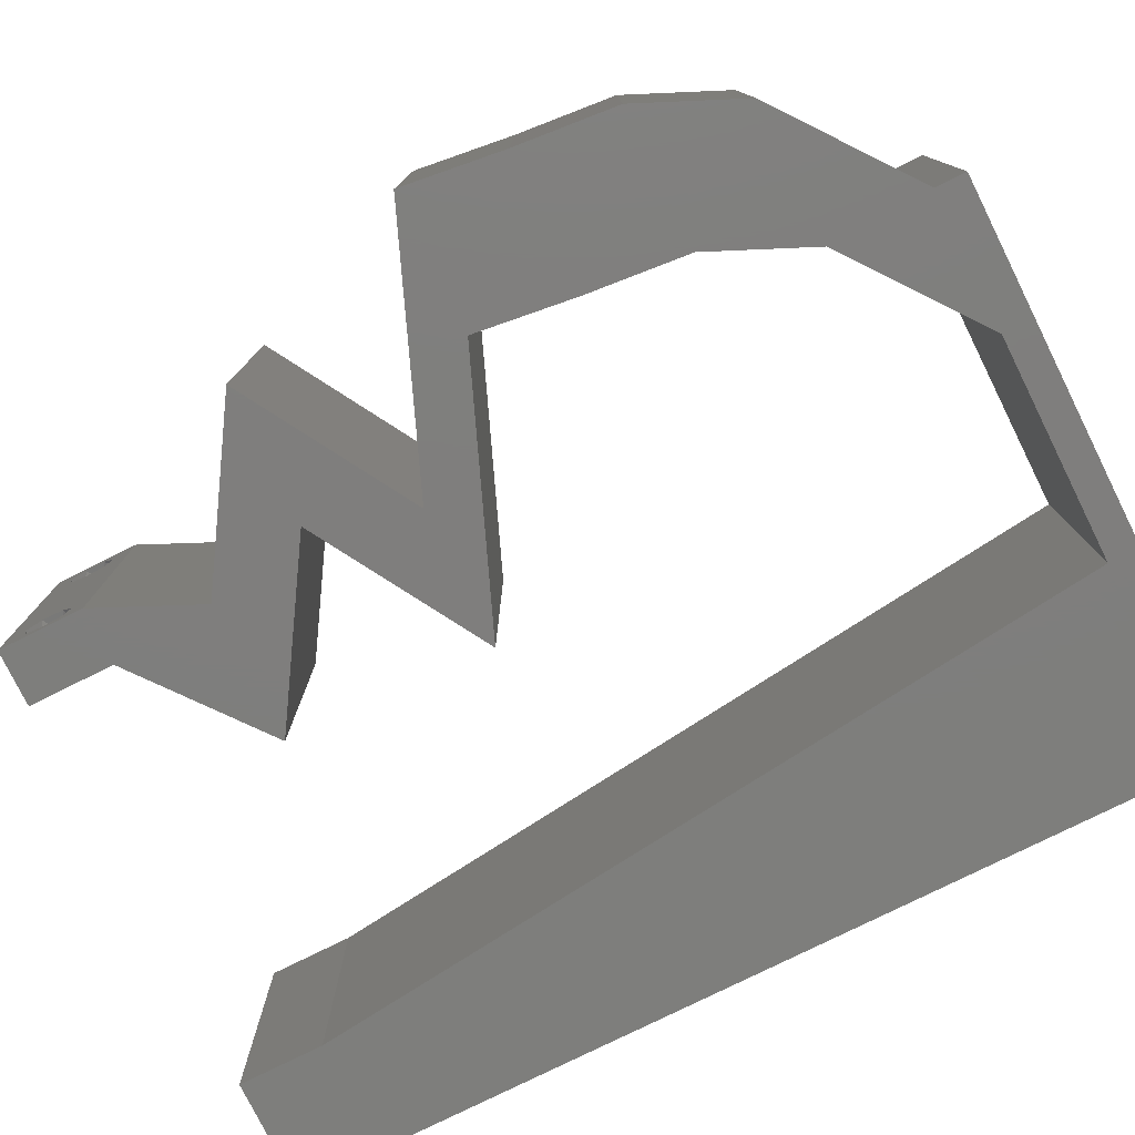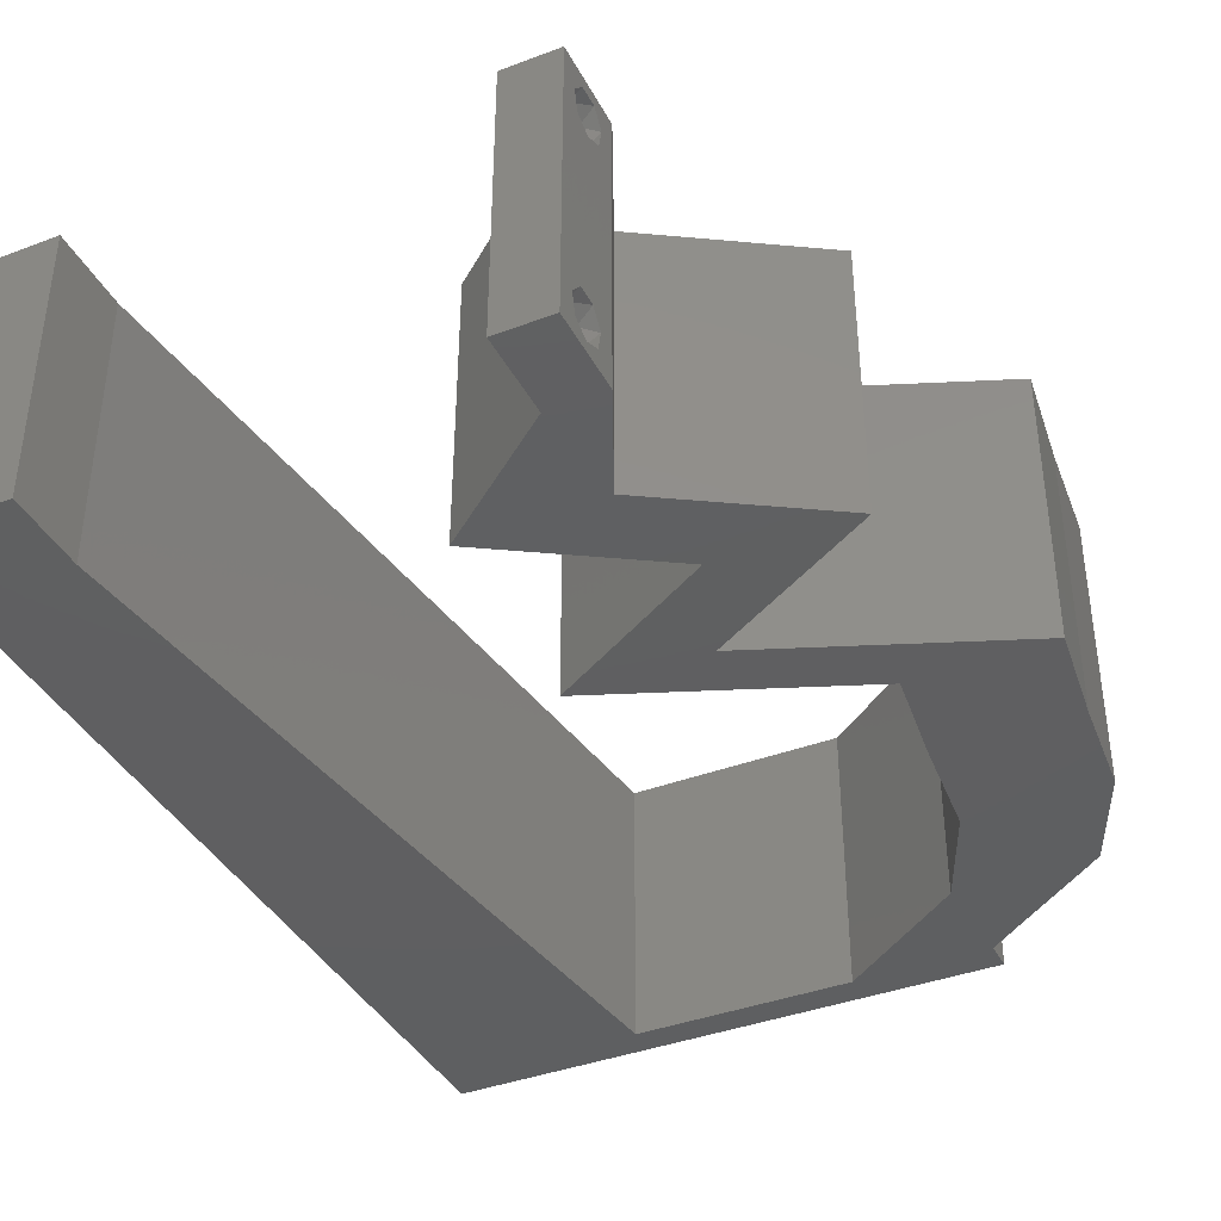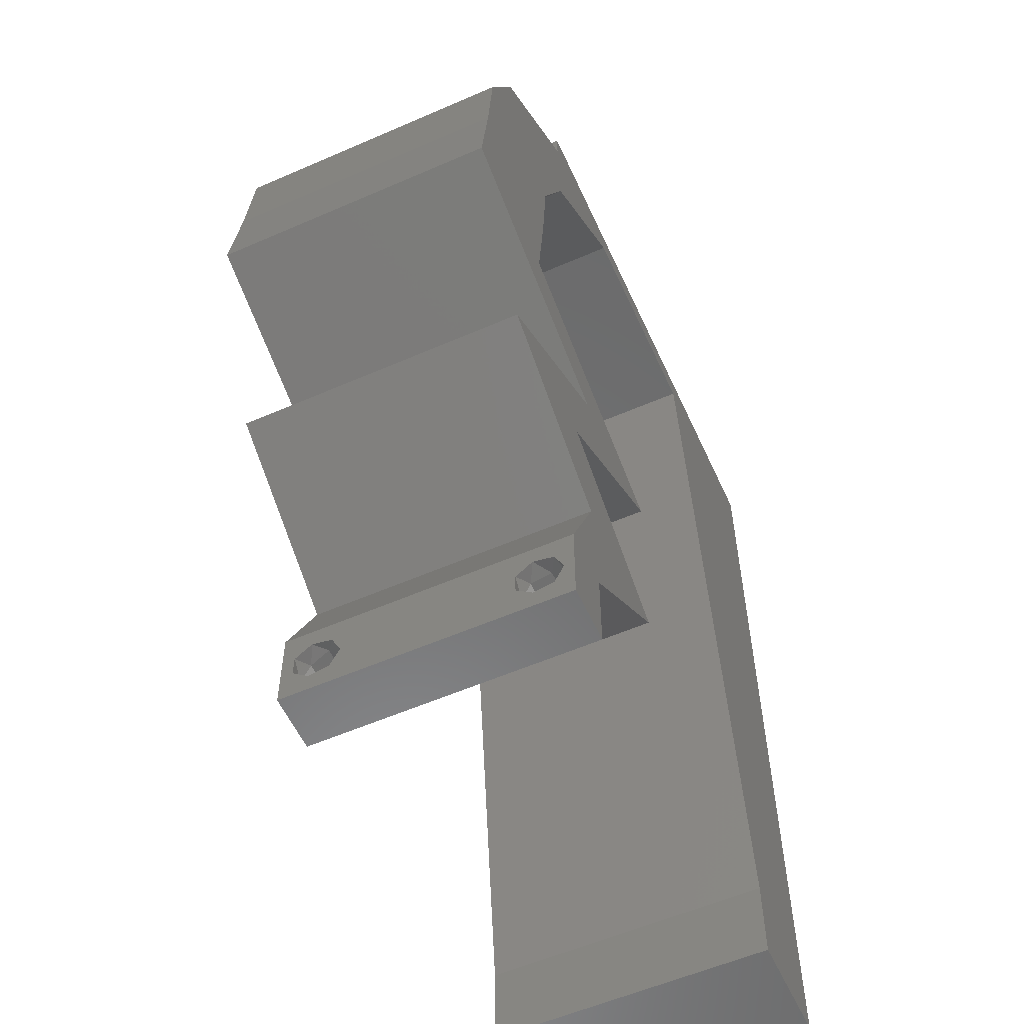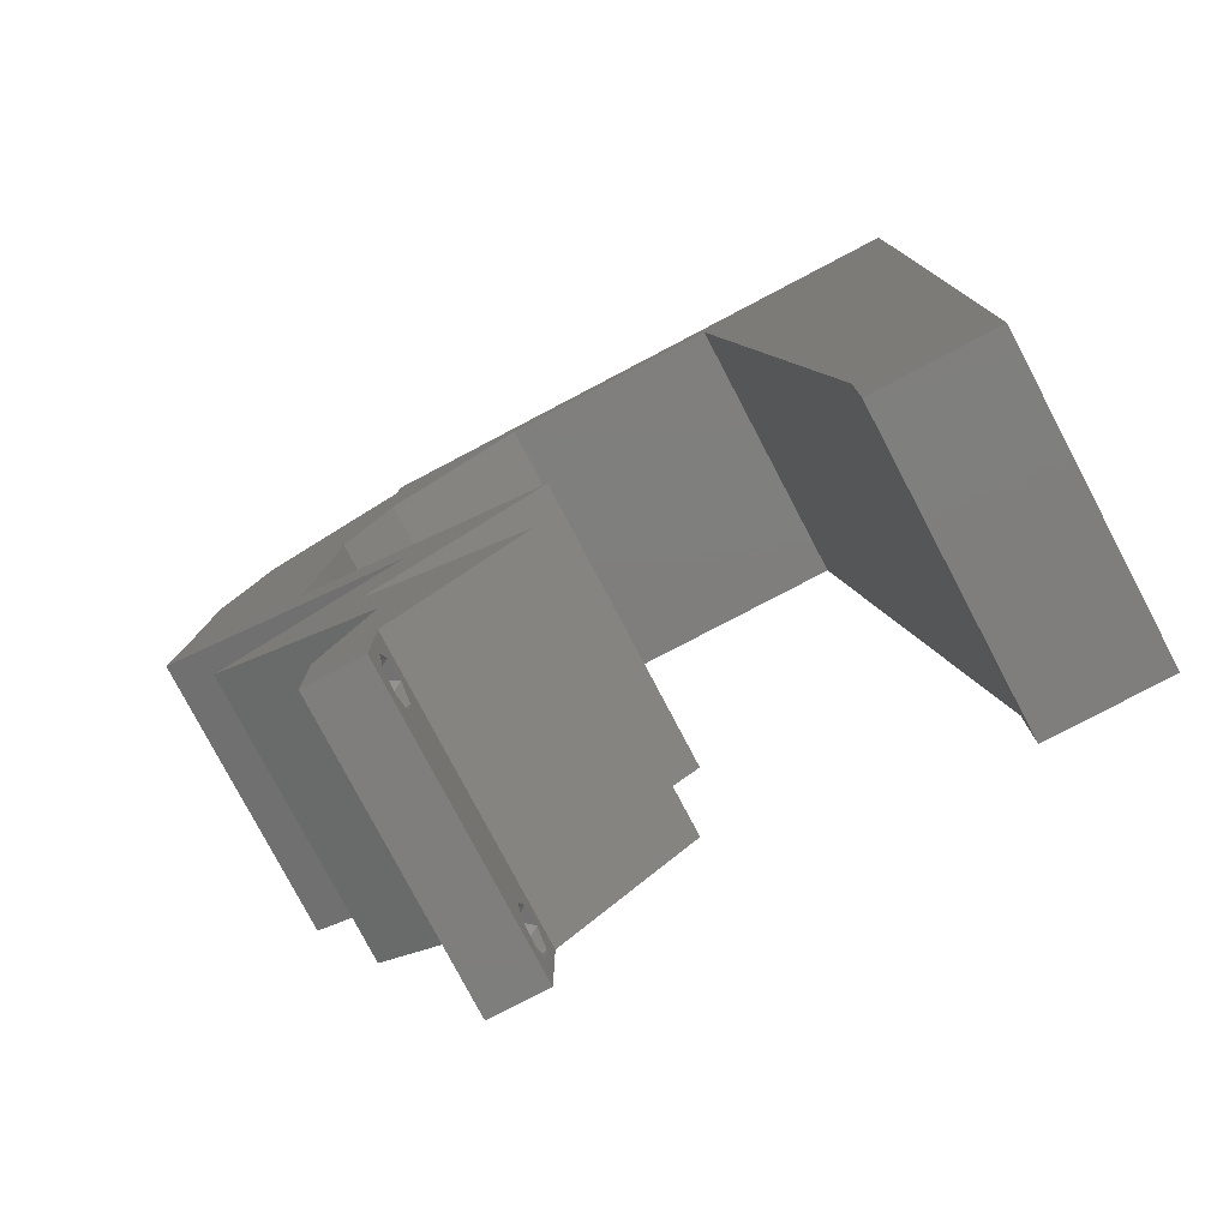
<metadata>
{"format":"stl","ext":"stl","renderer":"f3d","projection":"perspective","resolution":1024,"background":"white","views":[{"elev":-78.2,"azim":116.4,"up":"+Z"},{"elev":-39.1,"azim":25.3,"up":"+Z"},{"elev":-57.1,"azim":114.4,"up":"+Y"},{"elev":-78.4,"azim":-152.3,"up":"+Y"}]}
</metadata>
<code>
# stl→obj: 269 verts, 542 faces
v 0.04 -0.006 0.01
v 0.04 -0.002262 0.003932
v 0.04 0 0.01
v 0.04 -0.003 0.0159
v 0.04 -0.004657 0.002778
v 0.04 -0.006 0
v 0.04 -0.004329 0.00134
v 0.04 -0.001671 0.00134
v 0.04 0 0
v 0.04 -0.001343 0.002778
v 0.04 -0.003 0.0007
v 0.04 -0.006 0.02
v 0.04 -0.004657 0.01798
v 0.04 -0.003738 0.01913
v 0.04 -0.001343 0.01798
v 0.04 0 0.02
v 0.04 -0.002262 0.01913
v 0.04 -0.001671 0.01654
v 0.04 -0.004329 0.01654
v 0.04 -0.003738 0.003932
v 0.036 -0.006 0.01
v 0.036 0 0.01
v 0.036 -0.002262 0.003932
v 0.036 -0.003 0.0159
v 0.036 -0.004329 0.00134
v 0.036 -0.006 0
v 0.036 -0.004657 0.002778
v 0.036 -0.001343 0.002778
v 0.036 0 0
v 0.036 -0.001671 0.00134
v 0.036 -0.003 0.0007
v 0.036 0 0.02
v 0.036 -0.001343 0.01798
v 0.036 -0.002262 0.01913
v 0.036 -0.003738 0.01913
v 0.036 -0.004657 0.01798
v 0.036 -0.006 0.02
v 0.036 -0.004329 0.01654
v 0.036 -0.001671 0.01654
v 0.036 -0.003738 0.003932
v 0.03251 0.01806 0.02
v 0.03622 0.02168 0.02
v 0.03547 0.02529 0.02
v 0.038 -0.003 0.02
v 0.04229 0.01806 0.02
v 0.04253 0.01084 0.02
v 0.04835 0.01445 0.02
v 0 -0.006 0.02
v 0.008 -0.006 0.02
v 0.004 -0.003 0.02
v 0.008 0 0.02
v 0 0 0.02
v 0.03857 0.01445 0.02
v 0.04291 0.04335 0.02
v 0.05269 0.04335 0.02
v 0.04459 0.04843 0.02
v 0.04826 0.03852 0.02
v 0.01318 0.04624 0.02
v 0.01448 0.05781 0.02
v 0.009125 0.05255 0.02
v 0.004324 0.00589 0.02
v 0 0.06 0.02
v 0 0.048 0.02
v 0.04948 0.05058 0.02
v 0 0.024 0.02
v 0 0.012 0.02
v 0.004937 0.0179 0.02
v 0.04359 0.03613 0.02
v 0.04449 0.0289 0.02
v 0.04874 0.03365 0.02
v 0.01 0.06 0.02
v 0.009295 0.01156 0.02
v 0.01059 0.02312 0.02
v 0.05427 0.0289 0.02
v 0.05337 0.03613 0.02
v 0.006663 0.04117 0.02
v 0.0397 0.05058 0.02
v 0 0.036 0.02
v 0.005789 0.02951 0.02
v 0.01189 0.03468 0.02
v 0.04 0.05781 0.02
v 0.02 0.06 0.02
v 0.03 0.06 0.02
v 0.02235 0.05781 0.02
v 0.03022 0.05781 0.02
v 0.04 0.06 0.02
v 0.04525 0.02529 0.02
v 0.03671 0.007226 0.02
v 0.02693 0.007226 0.02
v 0.03275 0.01084 0.02
v 0.02644 0.02168 0.02
v 0 -0.006 0.01
v 0 -0.003 0.015
v 0 0 0.01
v 0 -0.006 0
v 0 -0.003 0.005
v 0 0 0
v 0.004 -0.006 0.015
v 0.008 -0.006 0.01
v 0.004 -0.006 0.005
v 0.008 -0.006 0
v 0 0.009 0.0114
v 0 0.06 0
v 0 0.051 0.0086
v 0 0.06 0.01
v 0 0.048 0
v 0 0.0415 0.009767
v 0 0.03 0.01
v 0 0.036 0
v 0 0.0185 0.01023
v 0 0.024 0
v 0 0.012 0
v 0 0.005337 0.005128
v 0 0.05466 0.01487
v 0.03547 0.02529 0
v 0.03622 0.02168 0
v 0.03251 0.01806 0
v 0.038 -0.003 0
v 0.04229 0.01806 0
v 0.04835 0.01445 0
v 0.04253 0.01084 0
v 0.004 -0.003 0
v 0.008 0 0
v 0.03857 0.01445 0
v 0.04291 0.04335 0
v 0.04459 0.04843 0
v 0.05269 0.04335 0
v 0.04826 0.03852 0
v 0.01318 0.04624 0
v 0.009125 0.05255 0
v 0.01448 0.05781 0
v 0.004324 0.00589 0
v 0.04948 0.05058 0
v 0.004937 0.0179 0
v 0.04359 0.03613 0
v 0.04874 0.03365 0
v 0.04449 0.0289 0
v 0.01 0.06 0
v 0.009295 0.01156 0
v 0.01059 0.02312 0
v 0.05427 0.0289 0
v 0.05337 0.03613 0
v 0.006663 0.04117 0
v 0.0397 0.05058 0
v 0.005789 0.02951 0
v 0.01189 0.03468 0
v 0.04 0.05781 0
v 0.02 0.06 0
v 0.03 0.06 0
v 0.02235 0.05781 0
v 0.03022 0.05781 0
v 0.04 0.06 0
v 0.04525 0.02529 0
v 0.03671 0.007226 0
v 0.02693 0.007226 0
v 0.03275 0.01084 0
v 0.02644 0.02168 0
v 0.008 0 0.01
v 0.008 -0.003 0.015
v 0.008 -0.003 0.005
v 0.015 0.06 0.01134
v 0.025 0.06 0.008977
v 0.006575 0.06 0.007337
v 0.03344 0.06 0.01273
v 0.04 0.06 0.01
v 0.03407 0.06 0.005945
v 0.005798 0.06 0.01422
v 0.04 0.05781 0.01
v 0.04474 0.05419 0.005916
v 0.04474 0.05419 0.01398
v 0.04948 0.05058 0.01
v 0.05269 0.04335 0.01
v 0.05109 0.04697 0.015
v 0.05109 0.04697 0.005
v 0.05303 0.03974 0.015
v 0.05337 0.03613 0.01
v 0.05303 0.03974 0.005
v 0.05382 0.03252 0.015
v 0.05427 0.0289 0.01
v 0.05382 0.03252 0.005
v 0.04319 0.02447 0.007569
v 0.03622 0.02168 0.01
v 0.04773 0.02628 0.01297
v 0.04937 0.02694 0.00541
v 0.04159 0.02383 0.01416
v 0.04046 0.01915 0.004817
v 0.04434 0.01684 0.004904
v 0.04835 0.01445 0.01
v 0.04023 0.01929 0.0147
v 0.04411 0.01698 0.01475
v 0.04225 0.01809 0.009703
v 0.04427 0.01192 0.004849
v 0.04054 0.009604 0.004921
v 0.03671 0.007226 0.01
v 0.04055 0.00961 0.01475
v 0.04428 0.01192 0.0148
v 0.04249 0.01081 0.009755
v 0.03835 0.003613 0.015
v 0.03835 0.003613 0.005
v 0.03146 0.003613 0.005729
v 0.03146 0.003613 0.01432
v 0.02693 0.007226 0.01
v 0.03076 0.009604 0.004921
v 0.03449 0.01192 0.004849
v 0.03857 0.01445 0.01
v 0.03077 0.00961 0.01475
v 0.0345 0.01192 0.0148
v 0.03271 0.01081 0.009755
v 0.03434 0.01698 0.004817
v 0.03046 0.01929 0.004904
v 0.02644 0.02168 0.01
v 0.03457 0.01684 0.0147
v 0.03069 0.01915 0.01475
v 0.03255 0.01804 0.009703
v 0.03753 0.02611 0.007569
v 0.04449 0.0289 0.01
v 0.03299 0.0243 0.01297
v 0.03135 0.02364 0.00541
v 0.03913 0.02675 0.01416
v 0.04404 0.03252 0.015
v 0.04359 0.03613 0.01
v 0.04404 0.03252 0.005
v 0.04325 0.03974 0.015
v 0.04291 0.04335 0.01
v 0.04325 0.03974 0.005
v 0.0397 0.05058 0.01
v 0.04131 0.04697 0.015
v 0.04131 0.04697 0.005
v 0.03496 0.05419 0.005916
v 0.03496 0.05419 0.01398
v 0.03022 0.05781 0.01
v 0.0225 0.05781 0.007975
v 0.01448 0.05781 0.01
v 0.02502 0.05781 0.01439
v 0.01977 0.05781 0.01447
v 0.008971 0.008671 0.01162
v 0.01351 0.04913 0.008383
v 0.01248 0.03998 0.009731
v 0.01123 0.02882 0.009955
v 0.009995 0.01781 0.01026
v 0.0385 -0.002262 0.01607
v 0.0375 -0.003738 0.01607
v 0.03712 -0.002262 0.01607
v 0.03888 -0.003738 0.01607
v 0.03873 -0.003 0.0193
v 0.03727 -0.001671 0.01866
v 0.03875 -0.001671 0.01866
v 0.03727 -0.004329 0.01866
v 0.03875 -0.004329 0.01866
v 0.03725 -0.003 0.0193
v 0.03873 -0.004657 0.01722
v 0.03725 -0.004657 0.01722
v 0.03798 -0.00134 0.01723
v 0.03687 -0.001344 0.01722
v 0.03914 -0.001343 0.01722
v 0.0375 -0.003738 0.0008684
v 0.03727 -0.002262 0.0008684
v 0.03874 -0.002242 0.0008785
v 0.03888 -0.003738 0.0008684
v 0.03727 -0.004329 0.00346
v 0.03873 -0.003 0.0041
v 0.03875 -0.004329 0.00346
v 0.03873 -0.001343 0.002022
v 0.03727 -0.001671 0.00346
v 0.03725 -0.001343 0.002022
v 0.03725 -0.003 0.0041
v 0.03875 -0.001671 0.00346
v 0.03873 -0.004657 0.002022
v 0.03725 -0.004657 0.002022
f 1 2 3
f 3 4 1
f 5 6 7
f 8 9 10
f 7 6 11
f 11 9 8
f 12 13 14
f 15 16 17
f 12 17 16
f 14 17 12
f 6 9 11
f 10 9 3
f 3 16 18
f 18 16 15
f 1 19 12
f 19 13 12
f 1 6 5
f 18 4 3
f 4 19 1
f 3 2 10
f 20 1 5
f 20 2 1
f 21 22 23
f 24 22 21
f 25 26 27
f 28 29 30
f 31 26 25
f 30 29 31
f 32 33 34
f 35 36 37
f 34 37 32
f 37 36 38
f 35 37 34
f 32 39 33
f 29 26 31
f 28 22 29
f 37 38 21
f 22 39 32
f 26 21 27
f 21 38 24
f 24 39 22
f 27 21 40
f 40 21 23
f 23 22 28
f 41 42 43
f 32 37 44
f 45 46 47
f 48 49 50
f 51 52 50
f 46 45 53
f 54 55 56
f 55 54 57
f 58 59 60
f 52 51 61
f 62 63 60
f 55 64 56
f 65 66 67
f 68 69 70
f 59 71 60
f 72 73 67
f 74 75 70
f 60 63 76
f 58 60 76
f 72 66 61
f 37 12 44
f 77 54 56
f 54 68 57
f 78 65 79
f 73 80 79
f 52 48 50
f 49 51 50
f 75 55 57
f 73 65 67
f 66 72 67
f 63 78 76
f 79 80 76
f 78 79 76
f 80 58 76
f 70 75 57
f 68 70 57
f 65 73 79
f 16 32 44
f 66 52 61
f 64 81 56
f 12 16 44
f 59 82 71
f 51 72 61
f 83 82 84
f 71 62 60
f 85 81 86
f 83 85 86
f 85 77 81
f 81 77 56
f 69 87 74
f 69 74 70
f 45 42 53
f 42 41 53
f 42 87 43
f 16 88 32
f 32 88 89
f 88 90 89
f 88 46 53
f 90 88 53
f 91 41 43
f 87 69 43
f 85 83 84
f 82 59 84
f 92 93 94
f 52 93 48
f 95 96 97
f 94 96 92
f 48 93 92
f 94 93 52
f 92 96 95
f 97 96 94
f 49 98 99
f 92 98 48
f 95 100 92
f 99 100 101
f 48 98 49
f 99 98 92
f 101 100 95
f 92 100 99
f 52 102 94
f 103 104 105
f 106 104 103
f 66 102 52
f 107 108 78
f 109 108 107
f 109 107 106
f 110 108 111
f 78 108 65
f 111 108 109
f 65 110 66
f 63 107 78
f 112 110 111
f 65 108 110
f 97 113 112
f 62 114 63
f 63 104 107
f 112 102 110
f 112 113 102
f 63 114 104
f 110 102 66
f 107 104 106
f 105 114 62
f 94 113 97
f 102 113 94
f 104 114 105
f 115 116 117
f 29 118 26
f 119 120 121
f 95 122 101
f 123 122 97
f 121 124 119
f 125 126 127
f 127 128 125
f 129 130 131
f 97 132 123
f 103 130 106
f 127 126 133
f 111 134 112
f 135 136 137
f 131 130 138
f 139 134 140
f 141 136 142
f 130 143 106
f 129 143 130
f 139 132 112
f 26 118 6
f 144 126 125
f 125 128 135
f 109 145 111
f 140 145 146
f 101 122 123
f 97 122 95
f 142 128 127
f 140 134 111
f 112 134 139
f 106 143 109
f 145 143 146
f 109 143 145
f 146 143 129
f 136 128 142
f 135 128 136
f 111 145 140
f 9 118 29
f 112 132 97
f 133 126 147
f 6 118 9
f 131 138 148
f 123 132 139
f 149 150 148
f 138 130 103
f 151 152 147
f 149 152 151
f 151 147 144
f 147 126 144
f 141 153 137
f 137 136 141
f 119 124 116
f 116 124 117
f 115 153 116
f 9 29 154
f 29 155 154
f 154 155 156
f 154 124 121
f 156 124 154
f 115 117 157
f 137 153 115
f 151 150 149
f 148 150 131
f 158 159 99
f 49 159 51
f 123 160 101
f 99 160 158
f 51 159 158
f 99 159 49
f 101 160 99
f 158 160 123
f 138 161 148
f 83 162 82
f 161 162 148
f 82 162 161
f 138 163 161
f 83 164 162
f 148 162 149
f 82 161 71
f 103 163 138
f 105 163 103
f 86 164 83
f 165 164 86
f 162 166 149
f 161 167 71
f 164 166 162
f 163 167 161
f 149 166 152
f 152 166 165
f 62 167 105
f 71 167 62
f 105 167 163
f 165 166 164
f 165 86 81
f 168 165 81
f 147 152 165
f 147 165 168
f 147 169 133
f 64 170 81
f 81 170 168
f 171 169 170
f 171 170 64
f 170 169 168
f 168 169 147
f 133 169 171
f 172 173 55
f 64 173 171
f 127 174 172
f 171 174 133
f 55 173 64
f 171 173 172
f 172 174 171
f 133 174 127
f 75 175 55
f 172 175 176
f 127 177 142
f 176 177 172
f 55 175 172
f 176 175 75
f 172 177 127
f 142 177 176
f 176 178 179
f 74 178 75
f 142 180 141
f 179 180 176
f 75 178 176
f 179 178 74
f 176 180 142
f 141 180 179
f 153 181 116
f 116 181 182
f 74 183 179
f 87 183 74
f 179 184 141
f 182 185 42
f 141 184 153
f 42 185 87
f 183 184 179
f 182 181 185
f 181 184 183
f 153 184 181
f 181 183 185
f 185 183 87
f 182 186 116
f 120 187 188
f 42 189 182
f 188 190 47
f 47 190 45
f 45 189 42
f 119 187 120
f 116 186 119
f 190 189 45
f 190 191 189
f 186 187 119
f 188 191 190
f 189 191 182
f 191 187 186
f 188 187 191
f 191 186 182
f 188 192 120
f 154 193 194
f 194 195 88
f 47 196 188
f 46 196 47
f 88 195 46
f 120 192 121
f 121 193 154
f 46 195 196
f 192 193 121
f 195 197 196
f 194 197 195
f 196 197 188
f 197 193 192
f 197 192 188
f 194 193 197
f 88 198 194
f 3 198 16
f 9 199 3
f 194 199 154
f 16 198 88
f 194 198 3
f 154 199 9
f 3 199 194
f 1 12 37
f 21 1 37
f 26 6 1
f 26 1 21
f 29 200 155
f 89 201 32
f 32 201 22
f 202 201 89
f 200 201 202
f 22 201 200
f 22 200 29
f 155 200 202
f 202 203 155
f 124 204 205
f 89 206 202
f 205 207 53
f 53 207 90
f 90 206 89
f 156 204 124
f 155 203 156
f 207 206 90
f 156 203 204
f 207 208 206
f 205 208 207
f 206 208 202
f 204 203 208
f 205 204 208
f 208 203 202
f 205 209 124
f 157 210 211
f 53 212 205
f 211 213 91
f 91 213 41
f 41 212 53
f 117 210 157
f 124 209 117
f 213 212 41
f 213 214 212
f 209 210 117
f 211 214 213
f 212 214 205
f 214 210 209
f 214 209 205
f 211 210 214
f 115 215 137
f 137 215 216
f 91 217 211
f 43 217 91
f 211 218 157
f 216 219 69
f 157 218 115
f 69 219 43
f 217 218 211
f 216 215 219
f 215 218 217
f 115 218 215
f 215 217 219
f 219 217 43
f 68 220 69
f 216 220 221
f 137 222 135
f 221 222 216
f 69 220 216
f 221 220 68
f 216 222 137
f 135 222 221
f 221 223 224
f 54 223 68
f 135 225 125
f 224 225 221
f 68 223 221
f 224 223 54
f 221 225 135
f 125 225 224
f 226 227 77
f 54 227 224
f 144 228 226
f 224 228 125
f 77 227 54
f 224 227 226
f 226 228 224
f 125 228 144
f 144 229 151
f 85 230 77
f 77 230 226
f 231 229 230
f 231 230 85
f 230 229 226
f 226 229 144
f 151 229 231
f 150 232 131
f 151 232 150
f 131 232 233
f 231 232 151
f 85 234 231
f 233 235 59
f 59 235 84
f 84 234 85
f 234 232 231
f 234 235 232
f 232 235 233
f 84 235 234
f 139 236 123
f 58 237 59
f 158 236 51
f 233 237 131
f 51 236 72
f 131 237 129
f 80 238 58
f 146 239 140
f 72 240 73
f 129 238 146
f 239 240 140
f 73 239 80
f 80 239 238
f 238 239 146
f 140 240 139
f 73 240 239
f 240 236 139
f 238 237 58
f 72 236 240
f 129 237 238
f 59 237 233
f 123 236 158
f 24 4 241
f 4 24 242
f 24 241 243
f 4 242 244
f 245 246 247
f 248 245 249
f 246 245 250
f 245 248 250
f 251 248 249
f 248 251 252
f 251 242 252
f 243 253 254
f 241 253 243
f 242 251 244
f 17 14 245
f 34 33 246
f 36 35 248
f 17 245 247
f 245 14 249
f 34 246 250
f 248 35 250
f 15 17 247
f 14 13 249
f 35 34 250
f 36 248 252
f 242 38 252
f 38 36 252
f 13 19 251
f 247 246 253
f 13 251 249
f 241 18 255
f 253 241 255
f 246 33 254
f 15 247 255
f 251 19 244
f 24 38 242
f 4 18 241
f 253 246 254
f 39 24 243
f 19 4 244
f 247 253 255
f 39 243 254
f 33 39 254
f 18 15 255
f 11 31 256
f 31 11 257
f 257 11 258
f 11 256 259
f 260 261 262
f 263 264 265
f 261 260 266
f 264 263 267
f 264 261 266
f 261 264 267
f 257 263 265
f 268 260 262
f 260 268 269
f 263 257 258
f 268 256 269
f 256 268 259
f 23 28 264
f 2 20 261
f 27 40 260
f 8 10 263
f 264 28 265
f 261 20 262
f 23 264 266
f 2 261 267
f 260 40 266
f 263 10 267
f 28 30 265
f 20 5 262
f 40 23 266
f 10 2 267
f 30 31 257
f 27 260 269
f 30 257 265
f 256 25 269
f 25 27 269
f 5 7 268
f 5 268 262
f 8 263 258
f 268 7 259
f 31 25 256
f 7 11 259
f 11 8 258

</code>
